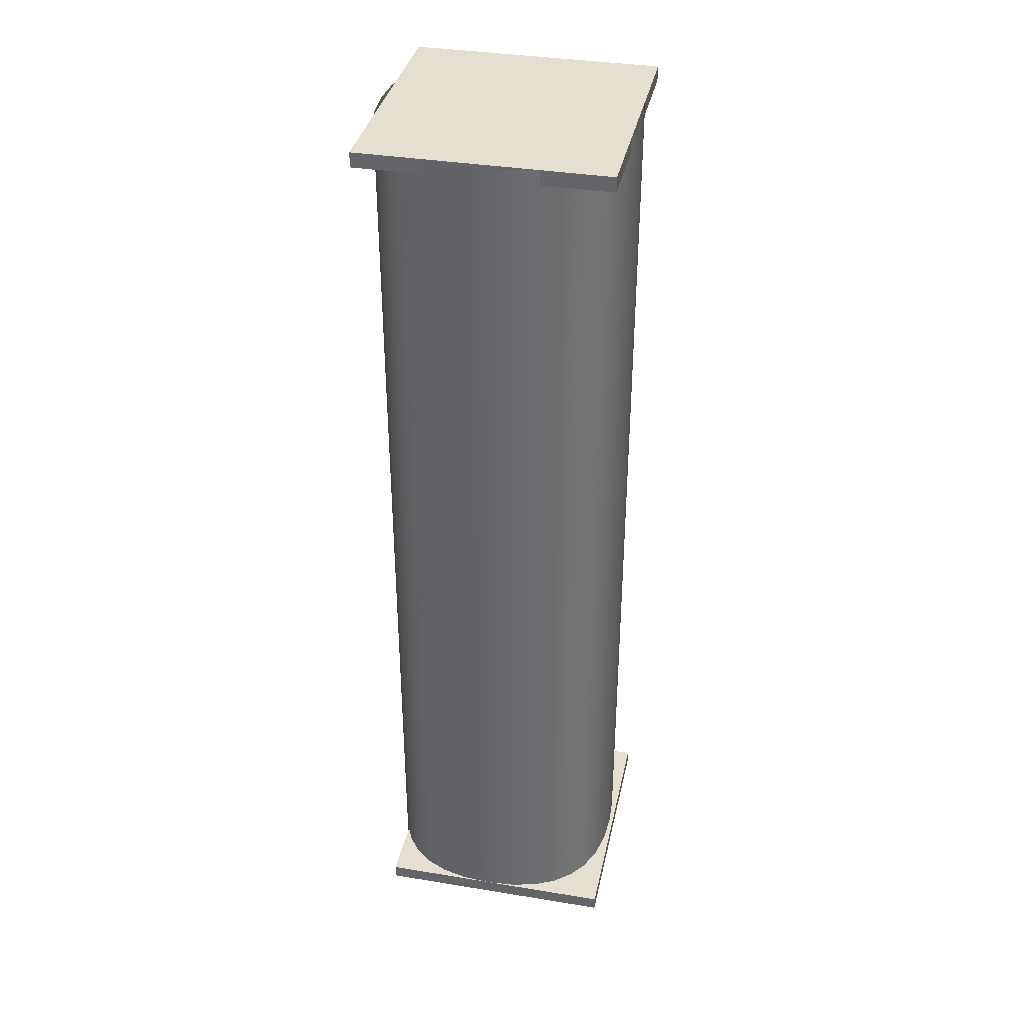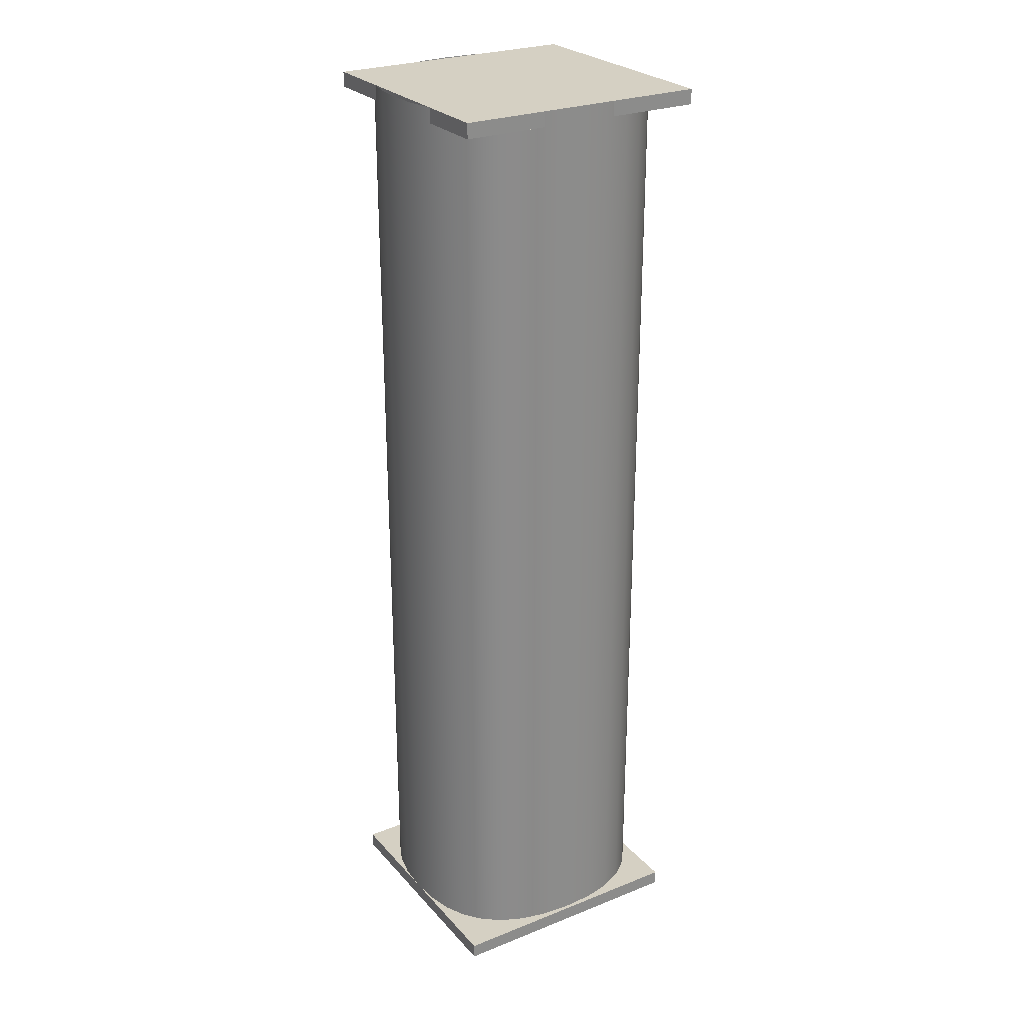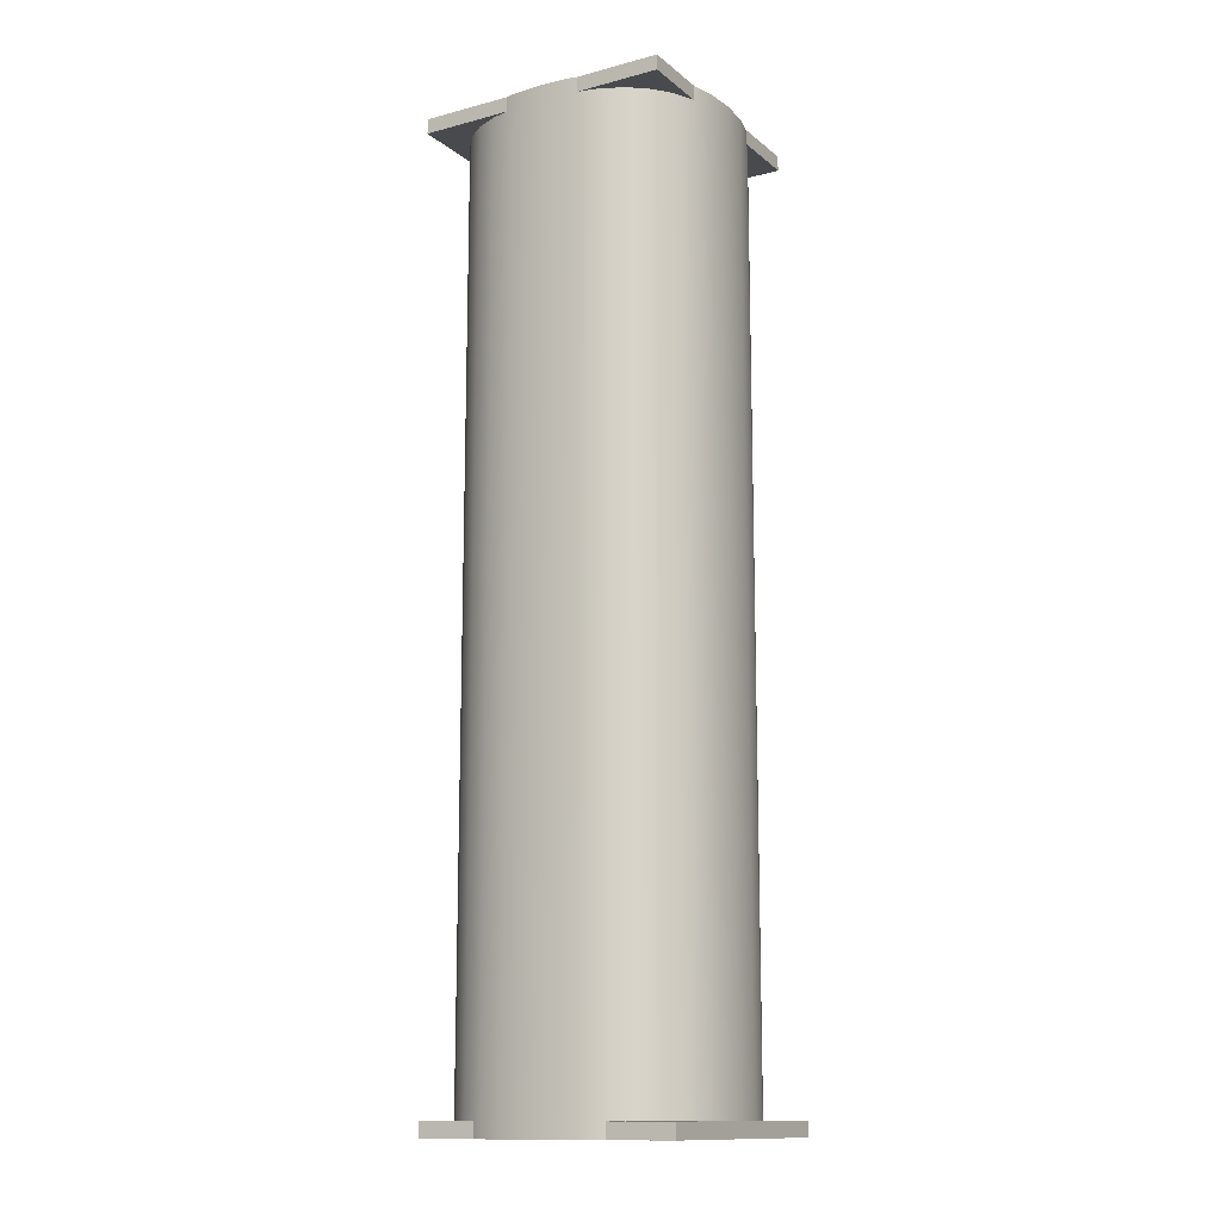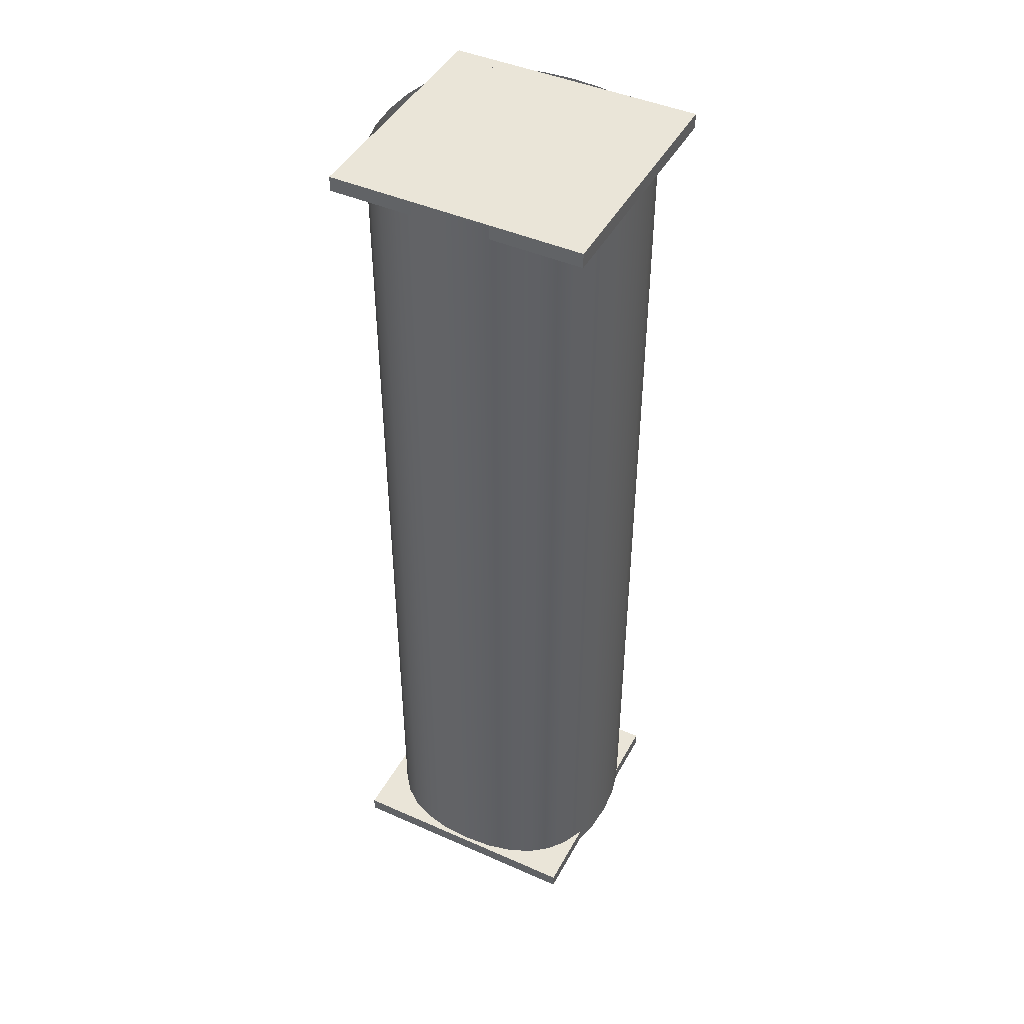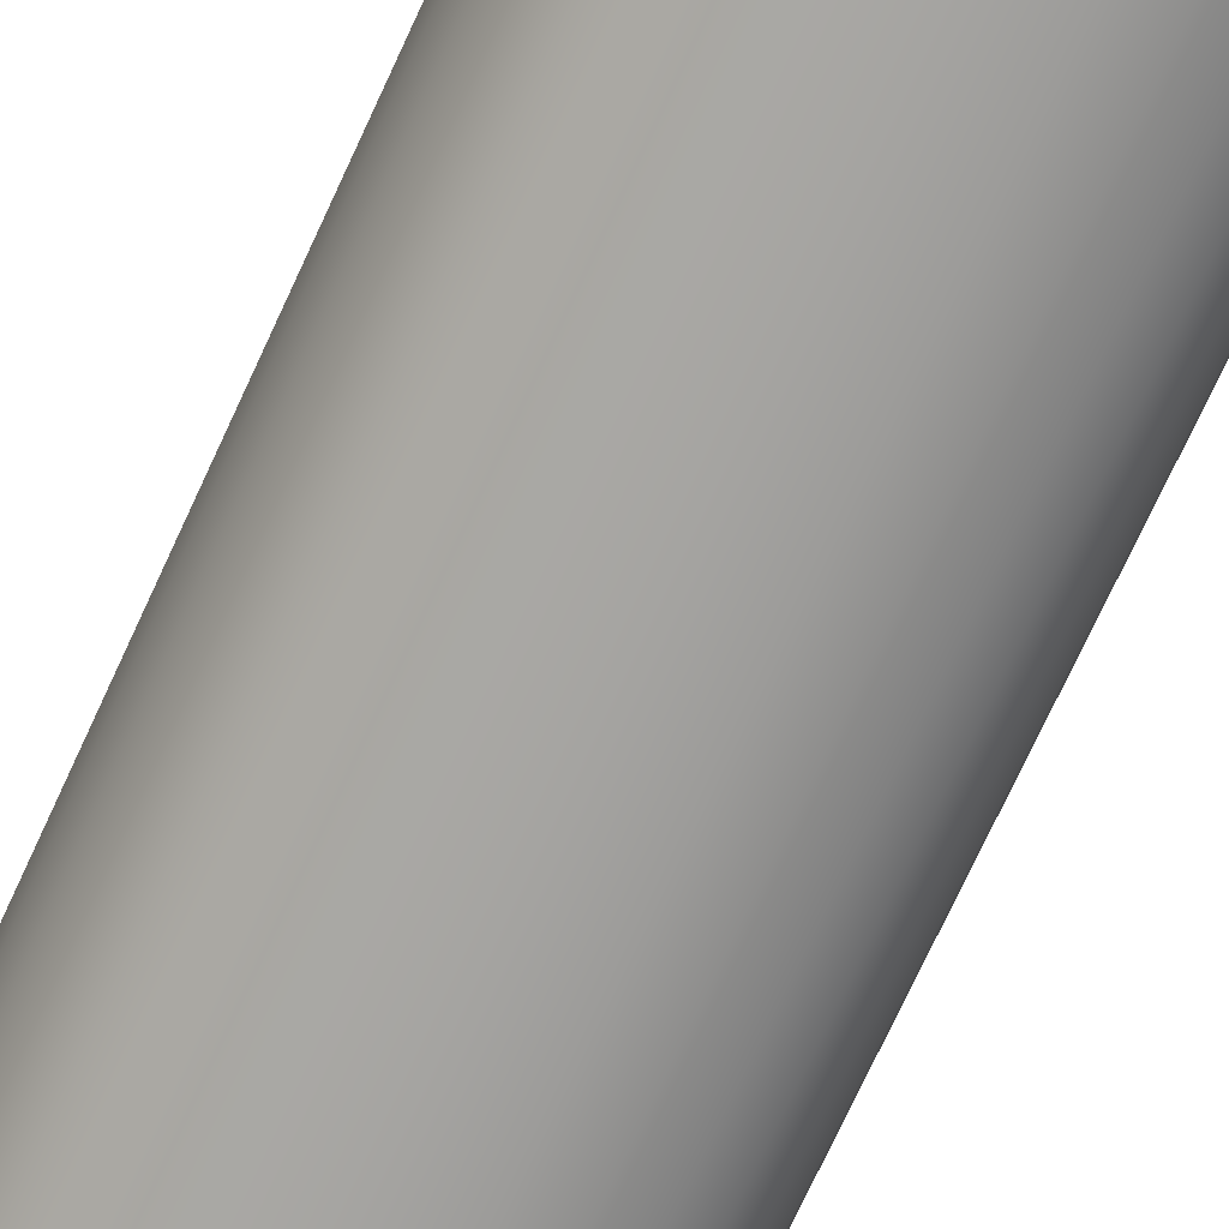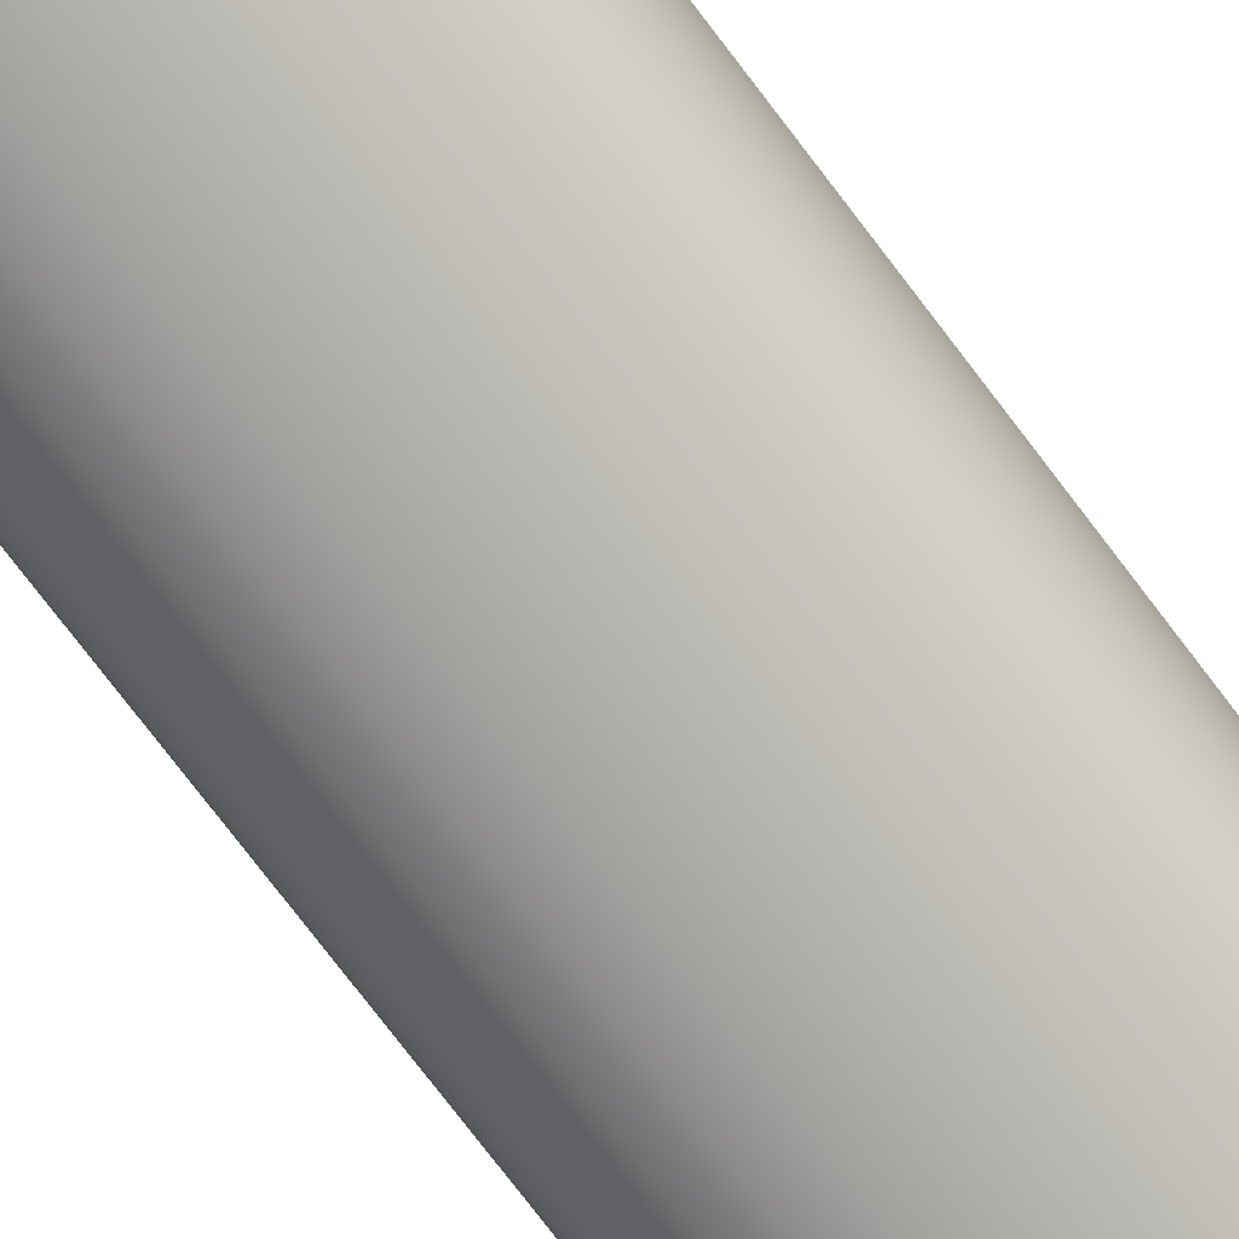
<metadata>
{"format":"obj","ext":"obj","renderer":"f3d","projection":"perspective","resolution":1024,"background":"white","views":[{"elev":36.6,"azim":-78.0,"up":"+Z"},{"elev":26.4,"azim":-31.9,"up":"+Z"},{"elev":-13.3,"azim":-149.3,"up":"+Z"},{"elev":44.8,"azim":27.1,"up":"+Z"},{"elev":-72.7,"azim":-24.7,"up":"+Y"},{"elev":-78.0,"azim":37.5,"up":"+Y"}]}
</metadata>
<code>
v -136 0 -496
v -133.9 30.94 -496
v -133.9 30.94 -372
v -136 0 -372
v -133.9 30.94 -248
v -136 0 -248
v -133.9 30.94 -124
v -136 0 -124
v -133.9 30.94 -1.249e-05
v -136 0 -1.249e-05
v -133.9 30.94 124
v -136 0 124
v -133.9 30.94 248
v -136 0 248
v -133.9 30.94 372
v -136 0 372
v -133.9 30.94 496
v -136 0 496
v -127.5 57.75 -496
v -127.5 57.75 -372
v -127.5 57.75 -248
v -127.5 57.75 -124
v -127.5 57.75 -1.249e-05
v -127.5 57.75 124
v -127.5 57.75 248
v -127.5 57.75 372
v -127.5 57.75 496
v -116.9 80.44 -496
v -116.9 80.44 -372
v -116.9 80.44 -248
v -116.9 80.44 -124
v -116.9 80.44 -1.249e-05
v -116.9 80.44 124
v -116.9 80.44 248
v -116.9 80.44 372
v -116.9 80.44 496
v -102 99 -496
v -102 99 -372
v -102 99 -248
v -102 99 -124
v -102 99 -1.249e-05
v -102 99 124
v -102 99 248
v -102 99 372
v -102 99 496
v -82.88 113.4 -496
v -82.88 113.4 -372
v -82.88 113.4 -248
v -82.88 113.4 -124
v -82.88 113.4 -1.249e-05
v -82.88 113.4 124
v -82.88 113.4 248
v -82.88 113.4 372
v -82.88 113.4 496
v -59.5 123.8 -496
v -59.5 123.8 -372
v -59.5 123.8 -248
v -59.5 123.8 -124
v -59.5 123.8 -1.249e-05
v -59.5 123.8 124
v -59.5 123.8 248
v -59.5 123.8 372
v -59.5 123.8 496
v -31.88 129.9 -496
v -31.88 129.9 -372
v -31.88 129.9 -248
v -31.88 129.9 -124
v -31.88 129.9 -1.249e-05
v -31.88 129.9 124
v -31.88 129.9 248
v -31.88 129.9 372
v -31.88 129.9 496
v 0 132 -496
v 0 132 -372
v 0 132 -248
v 0 132 -124
v 0 132 -1.249e-05
v 0 132 124
v 0 132 248
v 0 132 372
v 0 132 496
v 31.88 129.9 -496
v 31.88 129.9 -372
v 31.88 129.9 -248
v 31.88 129.9 -124
v 31.88 129.9 -1.249e-05
v 31.88 129.9 124
v 31.88 129.9 248
v 31.88 129.9 372
v 31.88 129.9 496
v 59.5 123.8 -496
v 59.5 123.8 -372
v 59.5 123.8 -248
v 59.5 123.8 -124
v 59.5 123.8 -1.249e-05
v 59.5 123.8 124
v 59.5 123.8 248
v 59.5 123.8 372
v 59.5 123.8 496
v 82.88 113.4 -496
v 82.88 113.4 -372
v 82.88 113.4 -248
v 82.88 113.4 -124
v 82.88 113.4 -1.249e-05
v 82.88 113.4 124
v 82.88 113.4 248
v 82.88 113.4 372
v 82.88 113.4 496
v 102 99 -496
v 102 99 -372
v 102 99 -248
v 102 99 -124
v 102 99 -1.249e-05
v 102 99 124
v 102 99 248
v 102 99 372
v 102 99 496
v 116.9 80.44 -496
v 116.9 80.44 -372
v 116.9 80.44 -248
v 116.9 80.44 -124
v 116.9 80.44 -1.249e-05
v 116.9 80.44 124
v 116.9 80.44 248
v 116.9 80.44 372
v 116.9 80.44 496
v 127.5 57.75 -496
v 127.5 57.75 -372
v 127.5 57.75 -248
v 127.5 57.75 -124
v 127.5 57.75 -1.249e-05
v 127.5 57.75 124
v 127.5 57.75 248
v 127.5 57.75 372
v 127.5 57.75 496
v 133.9 30.94 -496
v 133.9 30.94 -372
v 133.9 30.94 -248
v 133.9 30.94 -124
v 133.9 30.94 -1.249e-05
v 133.9 30.94 124
v 133.9 30.94 248
v 133.9 30.94 372
v 133.9 30.94 496
v 136 0 -496
v 136 0 -372
v 136 0 -248
v 136 0 -124
v 136 0 -1.249e-05
v 136 0 124
v 136 0 248
v 136 0 372
v 136 0 496
v 133.9 -30.94 -496
v 133.9 -30.94 -372
v 133.9 -30.94 -248
v 133.9 -30.94 -124
v 133.9 -30.94 -1.249e-05
v 133.9 -30.94 124
v 133.9 -30.94 248
v 133.9 -30.94 372
v 133.9 -30.94 496
v 127.5 -57.75 -496
v 127.5 -57.75 -372
v 127.5 -57.75 -248
v 127.5 -57.75 -124
v 127.5 -57.75 -1.249e-05
v 127.5 -57.75 124
v 127.5 -57.75 248
v 127.5 -57.75 372
v 127.5 -57.75 496
v 116.9 -80.44 -496
v 116.9 -80.44 -372
v 116.9 -80.44 -248
v 116.9 -80.44 -124
v 116.9 -80.44 -1.249e-05
v 116.9 -80.44 124
v 116.9 -80.44 248
v 116.9 -80.44 372
v 116.9 -80.44 496
v 102 -99 -496
v 102 -99 -372
v 102 -99 -248
v 102 -99 -124
v 102 -99 -1.249e-05
v 102 -99 124
v 102 -99 248
v 102 -99 372
v 102 -99 496
v 82.88 -113.4 -496
v 82.88 -113.4 -372
v 82.88 -113.4 -248
v 82.88 -113.4 -124
v 82.88 -113.4 -1.249e-05
v 82.88 -113.4 124
v 82.88 -113.4 248
v 82.88 -113.4 372
v 82.88 -113.4 496
v 59.5 -123.8 -496
v 59.5 -123.8 -372
v 59.5 -123.8 -248
v 59.5 -123.8 -124
v 59.5 -123.8 -1.249e-05
v 59.5 -123.8 124
v 59.5 -123.8 248
v 59.5 -123.8 372
v 59.5 -123.8 496
v 31.88 -129.9 -496
v 31.88 -129.9 -372
v 31.88 -129.9 -248
v 31.88 -129.9 -124
v 31.88 -129.9 -1.249e-05
v 31.88 -129.9 124
v 31.88 -129.9 248
v 31.88 -129.9 372
v 31.88 -129.9 496
v 0 -132 -496
v 0 -132 -372
v 0 -132 -248
v 0 -132 -124
v 0 -132 -1.249e-05
v 0 -132 124
v 0 -132 248
v 0 -132 372
v 0 -132 496
v -31.88 -129.9 -496
v -31.88 -129.9 -372
v -31.88 -129.9 -248
v -31.88 -129.9 -124
v -31.88 -129.9 -1.249e-05
v -31.88 -129.9 124
v -31.88 -129.9 248
v -31.88 -129.9 372
v -31.88 -129.9 496
v -59.5 -123.8 -496
v -59.5 -123.8 -372
v -59.5 -123.8 -248
v -59.5 -123.8 -124
v -59.5 -123.8 -1.249e-05
v -59.5 -123.8 124
v -59.5 -123.8 248
v -59.5 -123.8 372
v -59.5 -123.8 496
v -82.88 -113.4 -496
v -82.88 -113.4 -372
v -82.88 -113.4 -248
v -82.88 -113.4 -124
v -82.88 -113.4 -1.249e-05
v -82.88 -113.4 124
v -82.88 -113.4 248
v -82.88 -113.4 372
v -82.88 -113.4 496
v -102 -99 -496
v -102 -99 -372
v -102 -99 -248
v -102 -99 -124
v -102 -99 -1.249e-05
v -102 -99 124
v -102 -99 248
v -102 -99 372
v -102 -99 496
v -116.9 -80.44 -496
v -116.9 -80.44 -372
v -116.9 -80.44 -248
v -116.9 -80.44 -124
v -116.9 -80.44 -1.249e-05
v -116.9 -80.44 124
v -116.9 -80.44 248
v -116.9 -80.44 372
v -116.9 -80.44 496
v -127.5 -57.75 -496
v -127.5 -57.75 -372
v -127.5 -57.75 -248
v -127.5 -57.75 -124
v -127.5 -57.75 -1.249e-05
v -127.5 -57.75 124
v -127.5 -57.75 248
v -127.5 -57.75 372
v -127.5 -57.75 496
v -133.9 -30.94 -496
v -133.9 -30.94 -372
v -133.9 -30.94 -248
v -133.9 -30.94 -124
v -133.9 -30.94 -1.249e-05
v -133.9 -30.94 124
v -133.9 -30.94 248
v -133.9 -30.94 372
v -133.9 -30.94 496
v -128 -128 480.5
v -128 -128 496
v -128 128 496
v -128 128 480.5
v 136 128 496
v 136 -128 496
v 136 -128 480.5
v 136 128 480.5
v -136 -136 -496
v -136 -136 -480.5
v -136 120 -480.5
v -136 120 -496
v 128 120 -480.5
v 128 -136 -480.5
v 128 -136 -496
v 128 120 -496
o entity0_patch0
f 1 2 3 4
f 4 3 5 6
f 6 5 7 8
f 8 7 9 10
f 10 9 11 12
f 12 11 13 14
f 14 13 15 16
f 16 15 17 18
f 2 19 20 3
f 3 20 21 5
f 5 21 22 7
f 7 22 23 9
f 9 23 24 11
f 11 24 25 13
f 13 25 26 15
f 15 26 27 17
f 19 28 29 20
f 20 29 30 21
f 21 30 31 22
f 22 31 32 23
f 23 32 33 24
f 24 33 34 25
f 25 34 35 26
f 26 35 36 27
f 28 37 38 29
f 29 38 39 30
f 30 39 40 31
f 31 40 41 32
f 32 41 42 33
f 33 42 43 34
f 34 43 44 35
f 35 44 45 36
f 37 46 47 38
f 38 47 48 39
f 39 48 49 40
f 40 49 50 41
f 41 50 51 42
f 42 51 52 43
f 43 52 53 44
f 44 53 54 45
f 46 55 56 47
f 47 56 57 48
f 48 57 58 49
f 49 58 59 50
f 50 59 60 51
f 51 60 61 52
f 52 61 62 53
f 53 62 63 54
f 55 64 65 56
f 56 65 66 57
f 57 66 67 58
f 58 67 68 59
f 59 68 69 60
f 60 69 70 61
f 61 70 71 62
f 62 71 72 63
f 64 73 74 65
f 65 74 75 66
f 66 75 76 67
f 67 76 77 68
f 68 77 78 69
f 69 78 79 70
f 70 79 80 71
f 71 80 81 72
f 73 82 83 74
f 74 83 84 75
f 75 84 85 76
f 76 85 86 77
f 77 86 87 78
f 78 87 88 79
f 79 88 89 80
f 80 89 90 81
f 82 91 92 83
f 83 92 93 84
f 84 93 94 85
f 85 94 95 86
f 86 95 96 87
f 87 96 97 88
f 88 97 98 89
f 89 98 99 90
f 91 100 101 92
f 92 101 102 93
f 93 102 103 94
f 94 103 104 95
f 95 104 105 96
f 96 105 106 97
f 97 106 107 98
f 98 107 108 99
f 100 109 110 101
f 101 110 111 102
f 102 111 112 103
f 103 112 113 104
f 104 113 114 105
f 105 114 115 106
f 106 115 116 107
f 107 116 117 108
f 109 118 119 110
f 110 119 120 111
f 111 120 121 112
f 112 121 122 113
f 113 122 123 114
f 114 123 124 115
f 115 124 125 116
f 116 125 126 117
f 118 127 128 119
f 119 128 129 120
f 120 129 130 121
f 121 130 131 122
f 122 131 132 123
f 123 132 133 124
f 124 133 134 125
f 125 134 135 126
f 127 136 137 128
f 128 137 138 129
f 129 138 139 130
f 130 139 140 131
f 131 140 141 132
f 132 141 142 133
f 133 142 143 134
f 134 143 144 135
f 136 145 146 137
f 137 146 147 138
f 138 147 148 139
f 139 148 149 140
f 140 149 150 141
f 141 150 151 142
f 142 151 152 143
f 143 152 153 144
f 145 154 155 146
f 146 155 156 147
f 147 156 157 148
f 148 157 158 149
f 149 158 159 150
f 150 159 160 151
f 151 160 161 152
f 152 161 162 153
f 154 163 164 155
f 155 164 165 156
f 156 165 166 157
f 157 166 167 158
f 158 167 168 159
f 159 168 169 160
f 160 169 170 161
f 161 170 171 162
f 163 172 173 164
f 164 173 174 165
f 165 174 175 166
f 166 175 176 167
f 167 176 177 168
f 168 177 178 169
f 169 178 179 170
f 170 179 180 171
f 172 181 182 173
f 173 182 183 174
f 174 183 184 175
f 175 184 185 176
f 176 185 186 177
f 177 186 187 178
f 178 187 188 179
f 179 188 189 180
f 181 190 191 182
f 182 191 192 183
f 183 192 193 184
f 184 193 194 185
f 185 194 195 186
f 186 195 196 187
f 187 196 197 188
f 188 197 198 189
f 190 199 200 191
f 191 200 201 192
f 192 201 202 193
f 193 202 203 194
f 194 203 204 195
f 195 204 205 196
f 196 205 206 197
f 197 206 207 198
f 199 208 209 200
f 200 209 210 201
f 201 210 211 202
f 202 211 212 203
f 203 212 213 204
f 204 213 214 205
f 205 214 215 206
f 206 215 216 207
f 208 217 218 209
f 209 218 219 210
f 210 219 220 211
f 211 220 221 212
f 212 221 222 213
f 213 222 223 214
f 214 223 224 215
f 215 224 225 216
f 217 226 227 218
f 218 227 228 219
f 219 228 229 220
f 220 229 230 221
f 221 230 231 222
f 222 231 232 223
f 223 232 233 224
f 224 233 234 225
f 226 235 236 227
f 227 236 237 228
f 228 237 238 229
f 229 238 239 230
f 230 239 240 231
f 231 240 241 232
f 232 241 242 233
f 233 242 243 234
f 235 244 245 236
f 236 245 246 237
f 237 246 247 238
f 238 247 248 239
f 239 248 249 240
f 240 249 250 241
f 241 250 251 242
f 242 251 252 243
f 244 253 254 245
f 245 254 255 246
f 246 255 256 247
f 247 256 257 248
f 248 257 258 249
f 249 258 259 250
f 250 259 260 251
f 251 260 261 252
f 253 262 263 254
f 254 263 264 255
f 255 264 265 256
f 256 265 266 257
f 257 266 267 258
f 258 267 268 259
f 259 268 269 260
f 260 269 270 261
f 262 271 272 263
f 263 272 273 264
f 264 273 274 265
f 265 274 275 266
f 266 275 276 267
f 267 276 277 268
f 268 277 278 269
f 269 278 279 270
f 271 280 281 272
f 272 281 282 273
f 273 282 283 274
f 274 283 284 275
f 275 284 285 276
f 276 285 286 277
f 277 286 287 278
f 278 287 288 279
f 280 1 4 281
f 281 4 6 282
f 282 6 8 283
f 283 8 10 284
f 284 10 12 285
f 285 12 14 286
f 286 14 16 287
f 287 16 18 288
o entity0_brush1
f 289 290 291 292
f 293 291 290 294
f 294 290 289 295
f 296 292 291 293
f 295 289 292 296
f 296 293 294 295
o entity0_brush2
f 297 298 299 300
f 301 299 298 302
f 302 298 297 303
f 304 300 299 301
f 303 297 300 304
f 304 301 302 303

</code>
